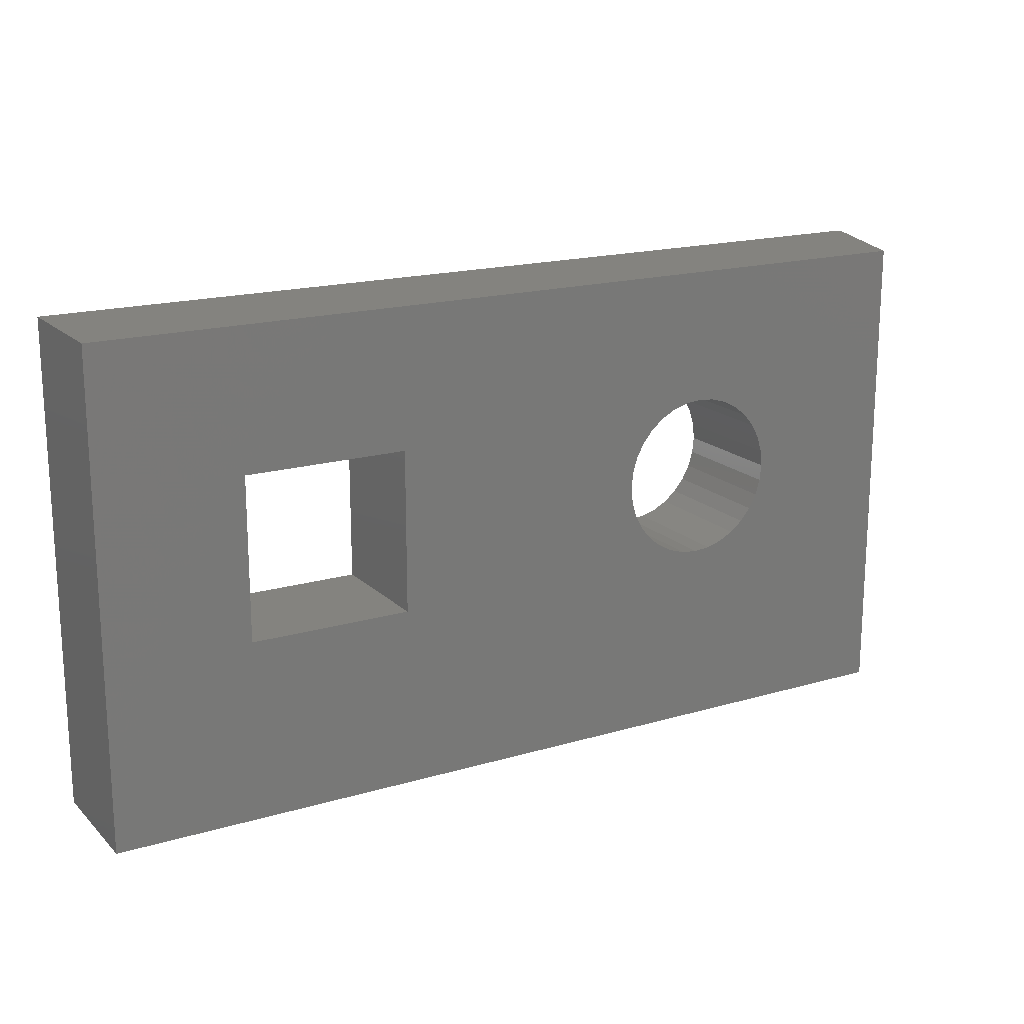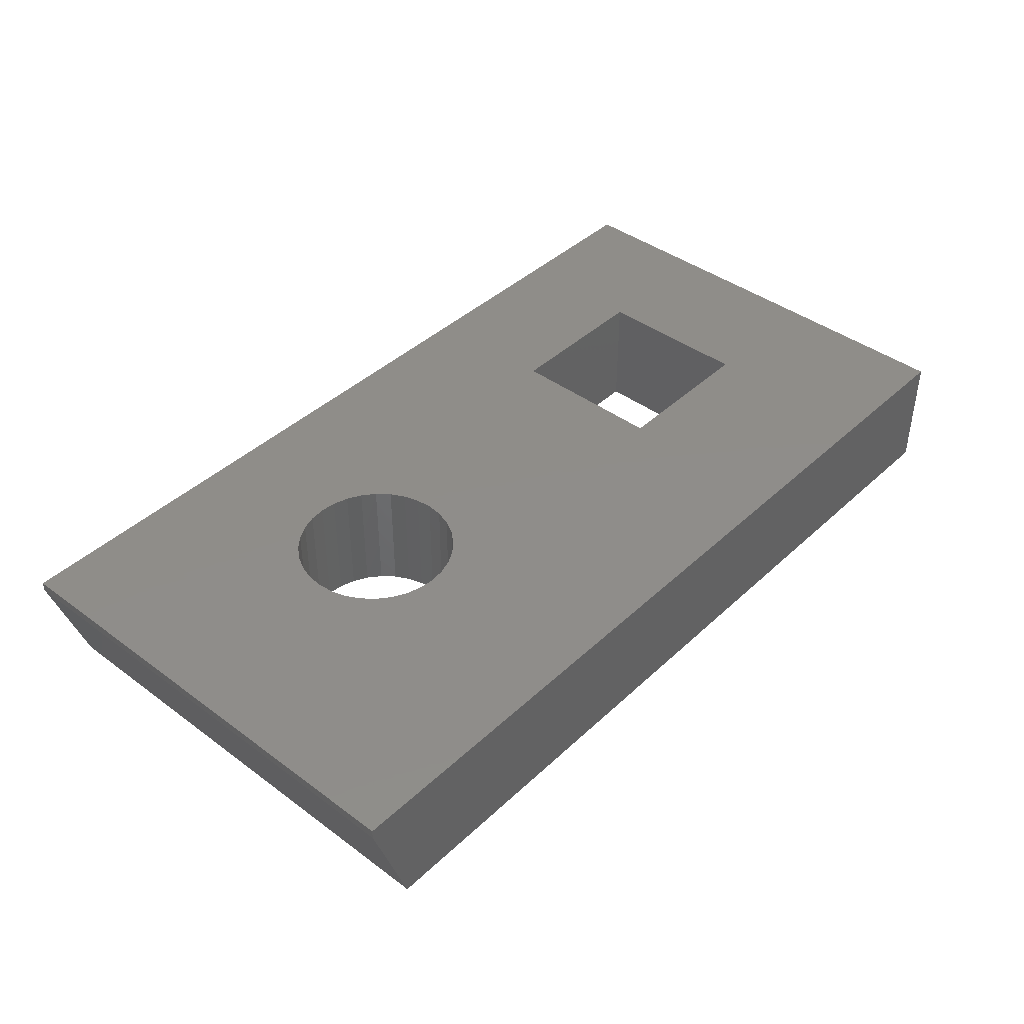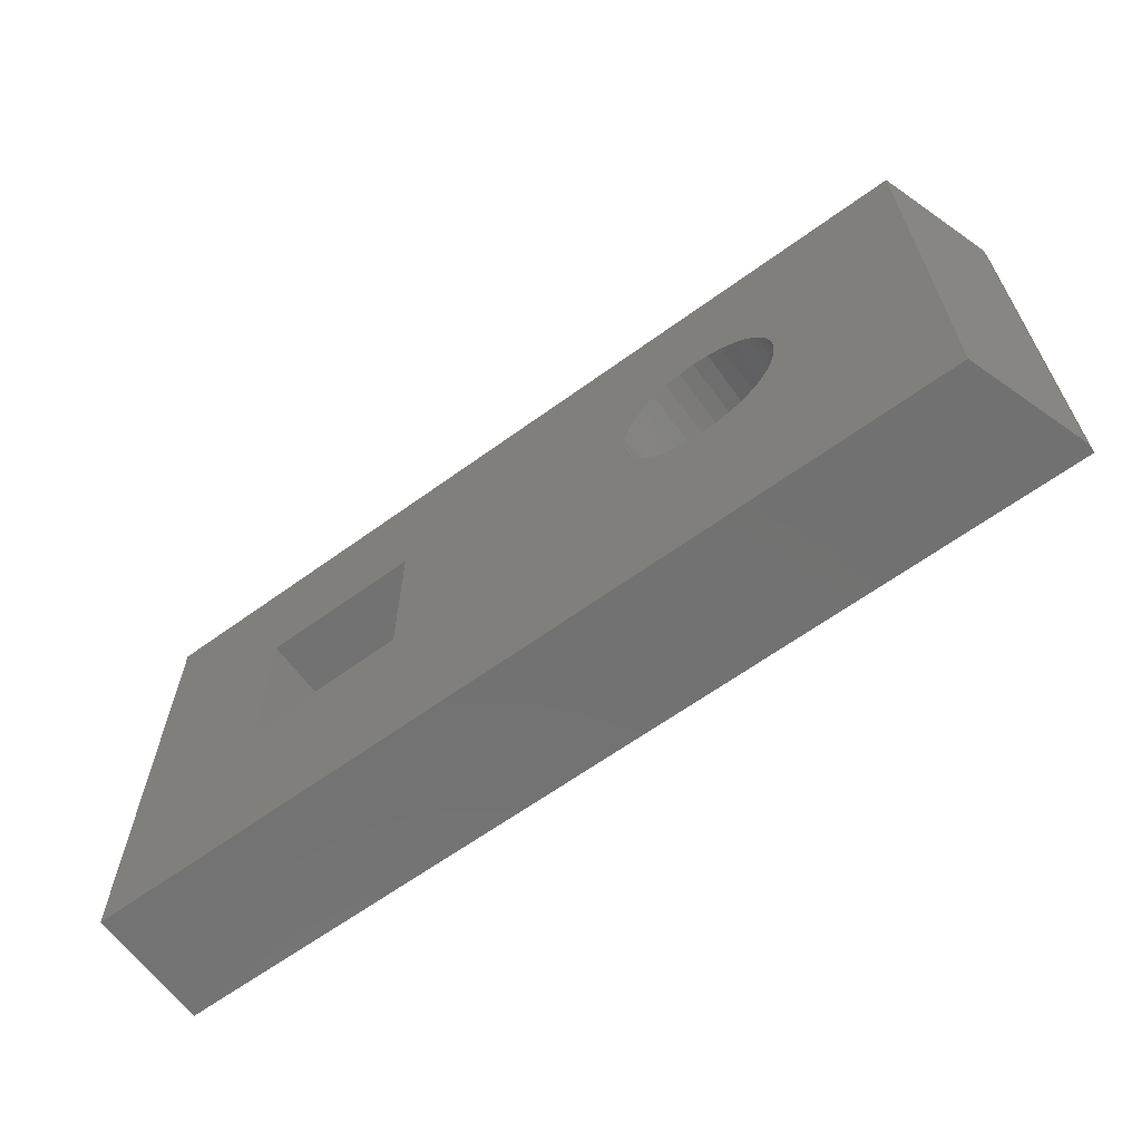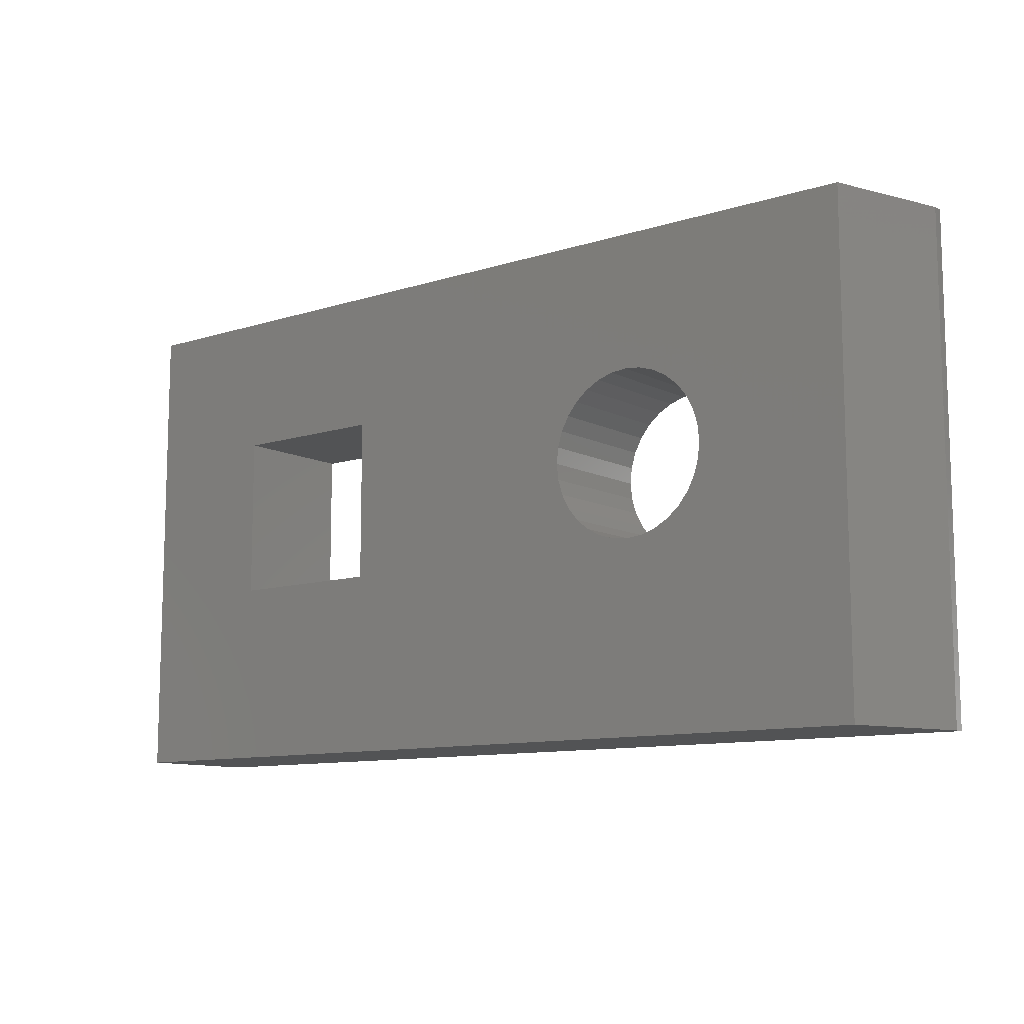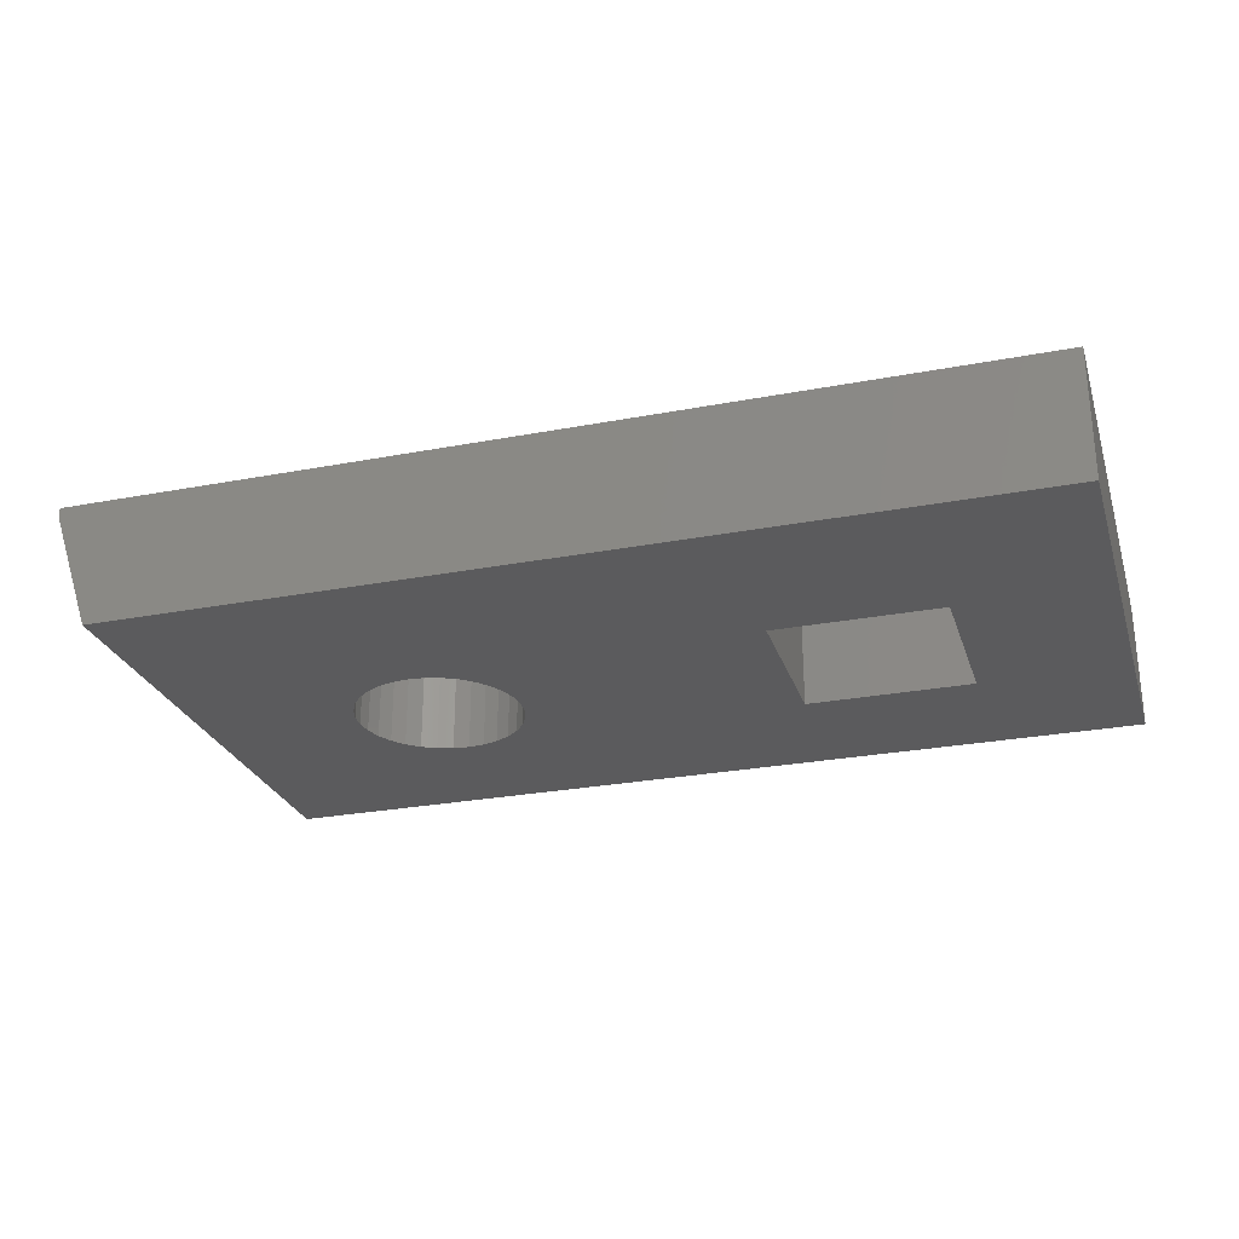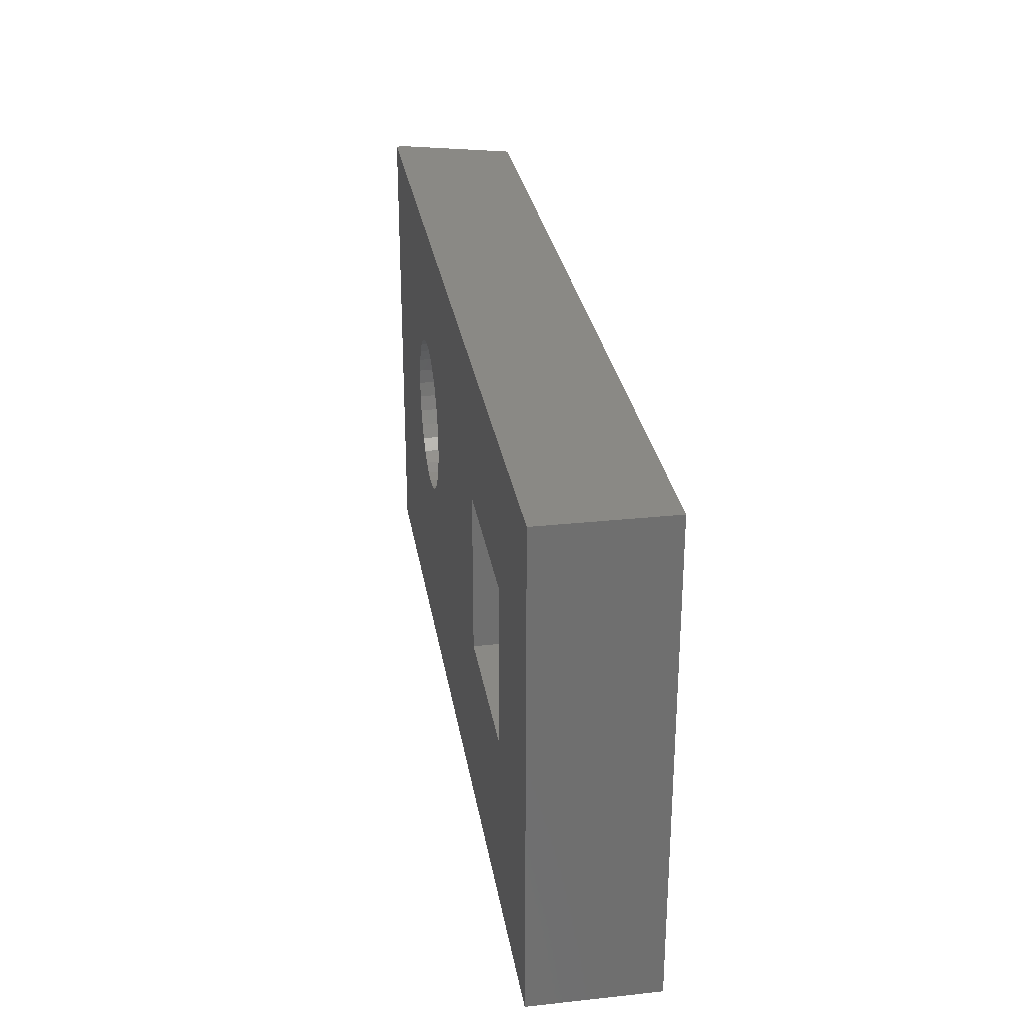
<metadata>
{"format":"stl","ext":"stl","renderer":"f3d","projection":"perspective","resolution":1024,"background":"white","views":[{"elev":17.8,"azim":-30.0,"up":"+Z"},{"elev":41.6,"azim":131.8,"up":"+Y"},{"elev":-63.8,"azim":36.2,"up":"+Z"},{"elev":-10.6,"azim":38.5,"up":"+Z"},{"elev":-26.8,"azim":-163.5,"up":"+Y"},{"elev":28.8,"azim":-99.1,"up":"+Z"}]}
</metadata>
<code>
# stl→obj: 82 verts, 168 faces
v -0.222 7.648e-17 0.3015
v -0.235 -0.1016 0.3002
v -0.235 7.494e-17 0.3002
v -0.2476 -0.1016 0.2964
v -0.2476 7.331e-17 0.2964
v -0.2592 -0.1016 0.2902
v -0.2592 7.163e-17 0.2902
v -0.2694 -0.1016 0.2818
v -0.2694 6.998e-17 0.2818
v -0.2778 -0.1016 0.2717
v -0.2778 6.842e-17 0.2717
v -0.284 -0.1016 0.2601
v -0.284 6.701e-17 0.2601
v -0.2878 -0.1016 0.2475
v -0.2878 6.58e-17 0.2475
v -0.2891 -0.1016 0.2344
v -0.2891 6.566e-17 0.2344
v -0.222 -0.1016 0.3015
v -0.2089 7.785e-17 0.3002
v -0.2089 -0.1016 0.3002
v -0.1963 7.901e-17 0.2964
v -0.1963 -0.1016 0.2964
v -0.1847 7.991e-17 0.2902
v -0.1847 -0.1016 0.2902
v -0.1745 8.052e-17 0.2818
v -0.1745 -0.1016 0.2818
v -0.1662 8.081e-17 0.2717
v -0.1662 -0.1016 0.2717
v -0.16 8.077e-17 0.2601
v -0.16 -0.1016 0.2601
v -0.1561 8.041e-17 0.2475
v -0.1561 -0.1016 0.2475
v -0.1549 7.311e-17 0.2344
v -0.1549 -0.1016 0.2344
v -0.222 6.809e-17 0.1673
v -0.2089 -0.1016 0.1686
v -0.2089 6.963e-17 0.1686
v -0.1963 -0.1016 0.1724
v -0.1963 7.126e-17 0.1724
v -0.1847 -0.1016 0.1786
v -0.1847 7.294e-17 0.1786
v -0.1745 -0.1016 0.1869
v -0.1745 7.459e-17 0.1869
v -0.1662 -0.1016 0.1971
v -0.1662 7.615e-17 0.1971
v -0.16 -0.1016 0.2087
v -0.16 7.756e-17 0.2087
v -0.1561 -0.1016 0.2213
v -0.1561 7.877e-17 0.2213
v -0.222 -0.1016 0.1673
v -0.235 6.672e-17 0.1686
v -0.235 -0.1016 0.1686
v -0.2476 6.556e-17 0.1724
v -0.2476 -0.1016 0.1724
v -0.2592 6.466e-17 0.1786
v -0.2592 -0.1016 0.1786
v -0.2694 6.405e-17 0.1869
v -0.2694 -0.1016 0.1869
v -0.2778 6.376e-17 0.1971
v -0.2778 -0.1016 0.1971
v -0.284 6.38e-17 0.2087
v -0.284 -0.1016 0.2087
v -0.2878 6.416e-17 0.2213
v -0.2878 -0.1016 0.2213
v -0.75 2.465e-17 0.4104
v -0.5 5.551e-17 0.2969
v -0.6328 2.776e-17 0.2969
v -0.6328 1.388e-17 0.1641
v -0.75 0 0.01562
v 2.417e-17 1.079e-16 0.4104
v 0 8.327e-17 0.01562
v -0.5 2.776e-17 0.1641
v -0.75 -0.1016 0.4104
v -0.75 -0.1016 0.01562
v -0.6328 -0.1016 0.1641
v -0.6328 -0.1016 0.2969
v -0.5 -0.1016 0.2969
v -0.03125 -0.1016 0.4104
v -0.5 -0.1016 0.1641
v -0.03125 -0.1016 0.01562
v 2.504e-17 -0.007812 0.4104
v 8.674e-19 -0.007812 0.01562
f 1 2 3
f 3 2 4
f 3 4 5
f 5 4 6
f 5 6 7
f 7 6 8
f 7 8 9
f 9 8 10
f 9 10 11
f 11 10 12
f 11 12 13
f 13 12 14
f 13 14 15
f 15 14 16
f 15 16 17
f 2 1 18
f 18 1 19
f 18 19 20
f 20 19 21
f 20 21 22
f 22 21 23
f 22 23 24
f 24 23 25
f 24 25 26
f 26 25 27
f 26 27 28
f 28 27 29
f 28 29 30
f 30 29 31
f 30 31 32
f 32 31 33
f 32 33 34
f 35 36 37
f 37 36 38
f 37 38 39
f 39 38 40
f 39 40 41
f 41 40 42
f 41 42 43
f 43 42 44
f 43 44 45
f 45 44 46
f 45 46 47
f 47 46 48
f 47 48 49
f 49 48 34
f 49 34 33
f 36 35 50
f 50 35 51
f 50 51 52
f 52 51 53
f 52 53 54
f 54 53 55
f 54 55 56
f 56 55 57
f 56 57 58
f 58 57 59
f 58 59 60
f 60 59 61
f 60 61 62
f 62 61 63
f 62 63 64
f 64 63 17
f 64 17 16
f 65 3 66
f 65 66 67
f 65 67 68
f 65 68 69
f 70 71 49
f 70 49 33
f 70 33 31
f 70 31 29
f 70 29 27
f 70 27 25
f 70 25 23
f 70 23 21
f 70 21 19
f 70 19 1
f 70 1 3
f 70 3 65
f 72 15 17
f 72 17 63
f 72 63 61
f 72 61 59
f 72 59 57
f 72 57 55
f 72 55 53
f 72 53 51
f 72 51 35
f 72 35 71
f 72 71 69
f 72 69 68
f 66 3 5
f 66 5 7
f 66 7 9
f 66 9 11
f 66 11 13
f 66 13 15
f 66 15 72
f 71 35 37
f 71 37 39
f 71 39 41
f 71 41 43
f 71 43 45
f 71 45 47
f 71 47 49
f 73 74 75
f 73 75 76
f 73 76 77
f 73 77 2
f 73 2 78
f 79 75 74
f 79 74 80
f 79 80 50
f 79 50 52
f 79 52 54
f 79 54 56
f 79 56 58
f 79 58 60
f 79 60 62
f 79 62 64
f 79 64 16
f 79 16 14
f 77 79 14
f 77 14 12
f 77 12 10
f 77 10 8
f 77 8 6
f 77 6 4
f 77 4 2
f 80 46 44
f 80 44 42
f 80 42 40
f 80 40 38
f 80 38 36
f 80 36 50
f 78 2 18
f 78 18 20
f 78 20 22
f 78 22 24
f 78 24 26
f 78 26 28
f 78 28 30
f 78 30 32
f 78 32 34
f 78 34 48
f 78 48 46
f 78 46 80
f 75 79 68
f 68 79 72
f 79 77 72
f 72 77 66
f 77 76 66
f 66 76 67
f 76 75 67
f 67 75 68
f 65 73 70
f 70 73 78
f 70 78 81
f 82 71 81
f 81 71 70
f 74 69 80
f 80 69 71
f 80 71 82
f 78 80 81
f 81 80 82
f 73 65 74
f 74 65 69

</code>
